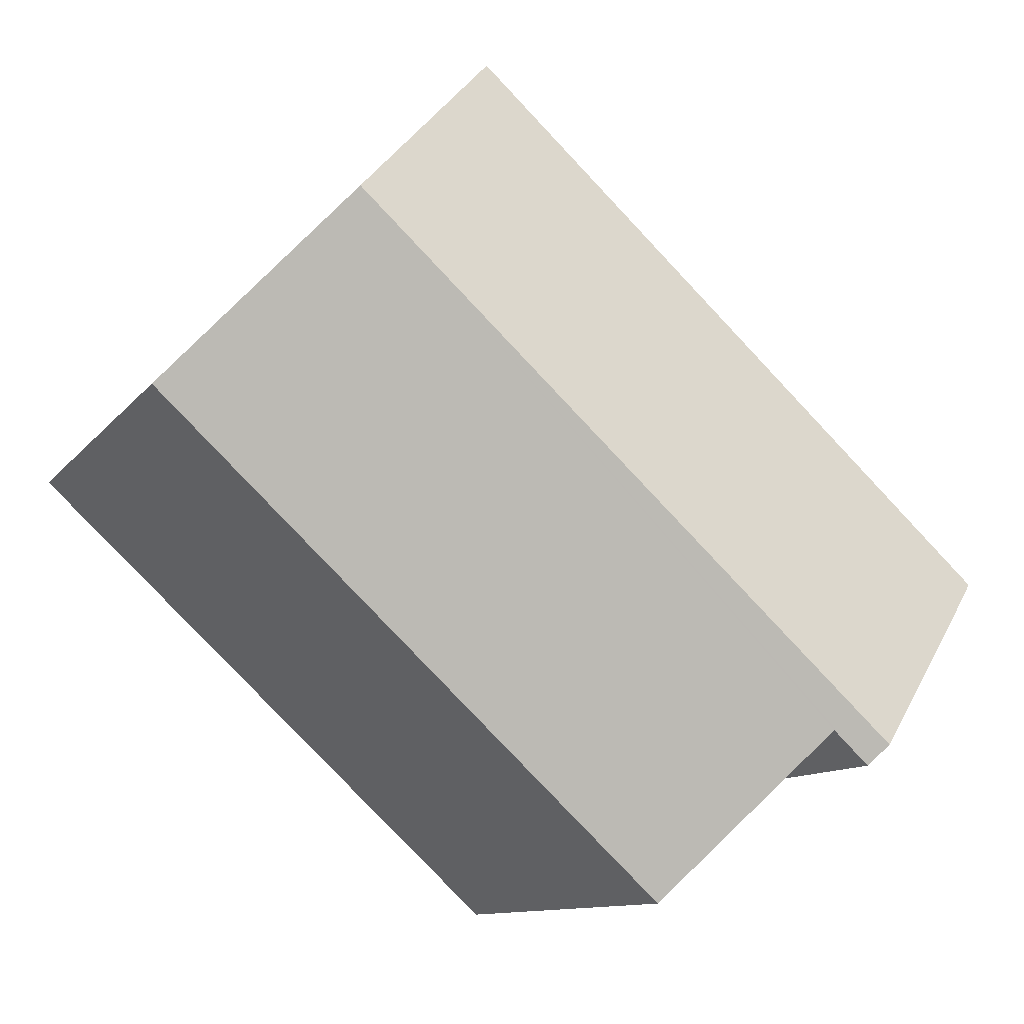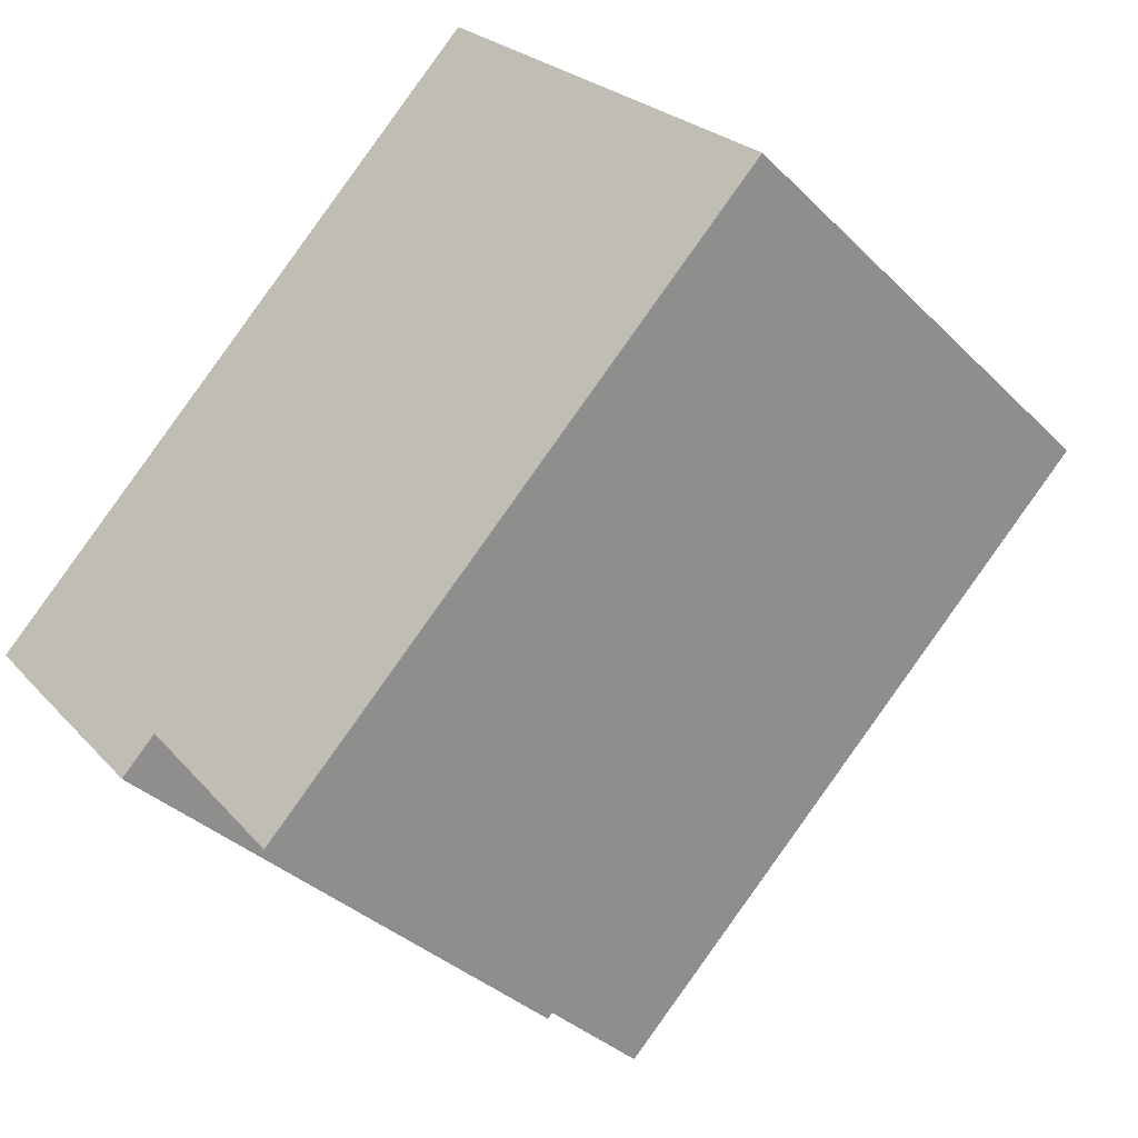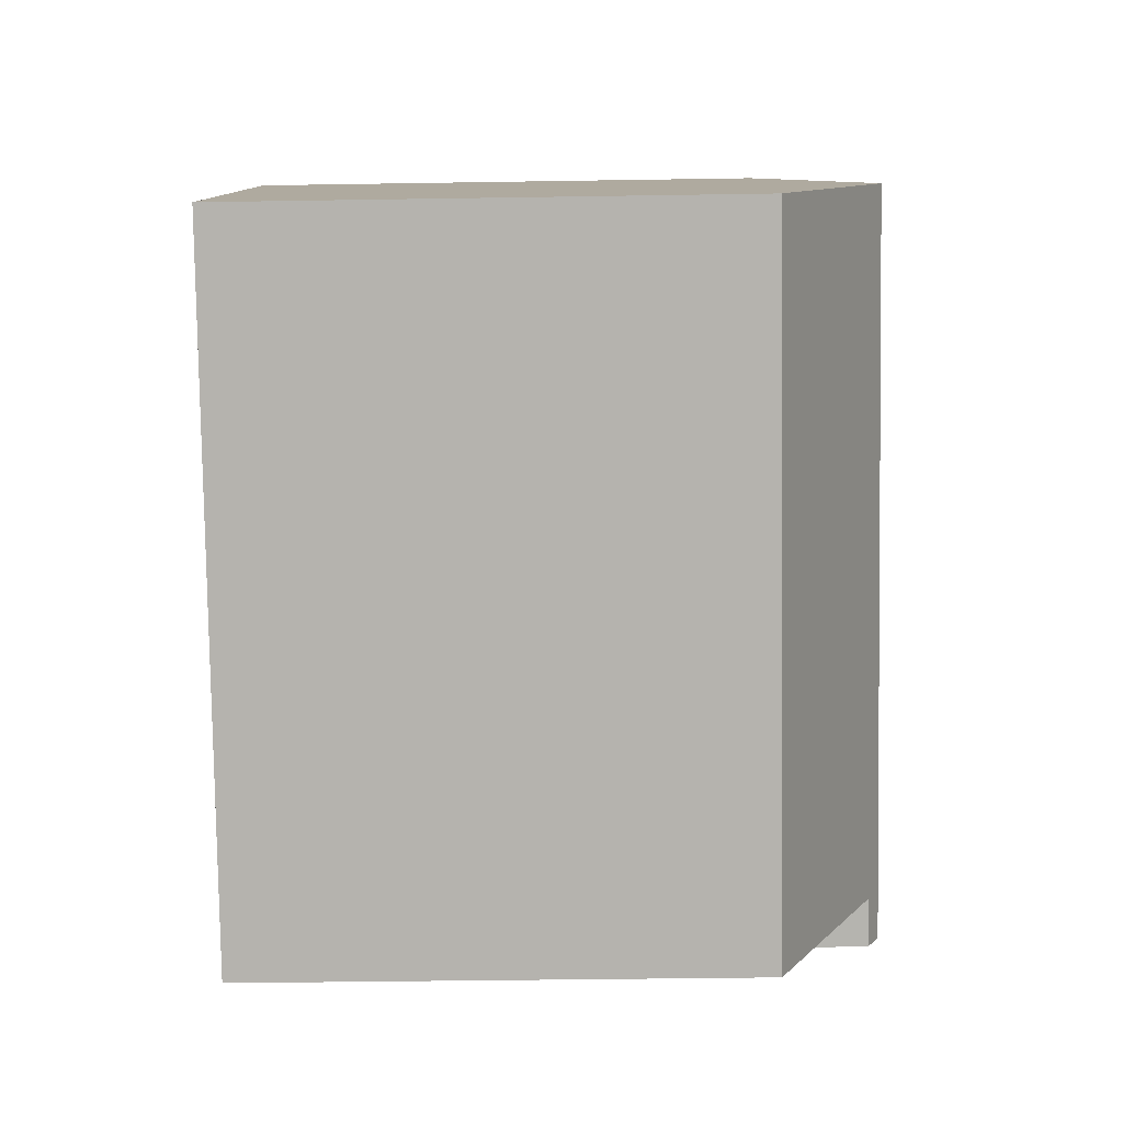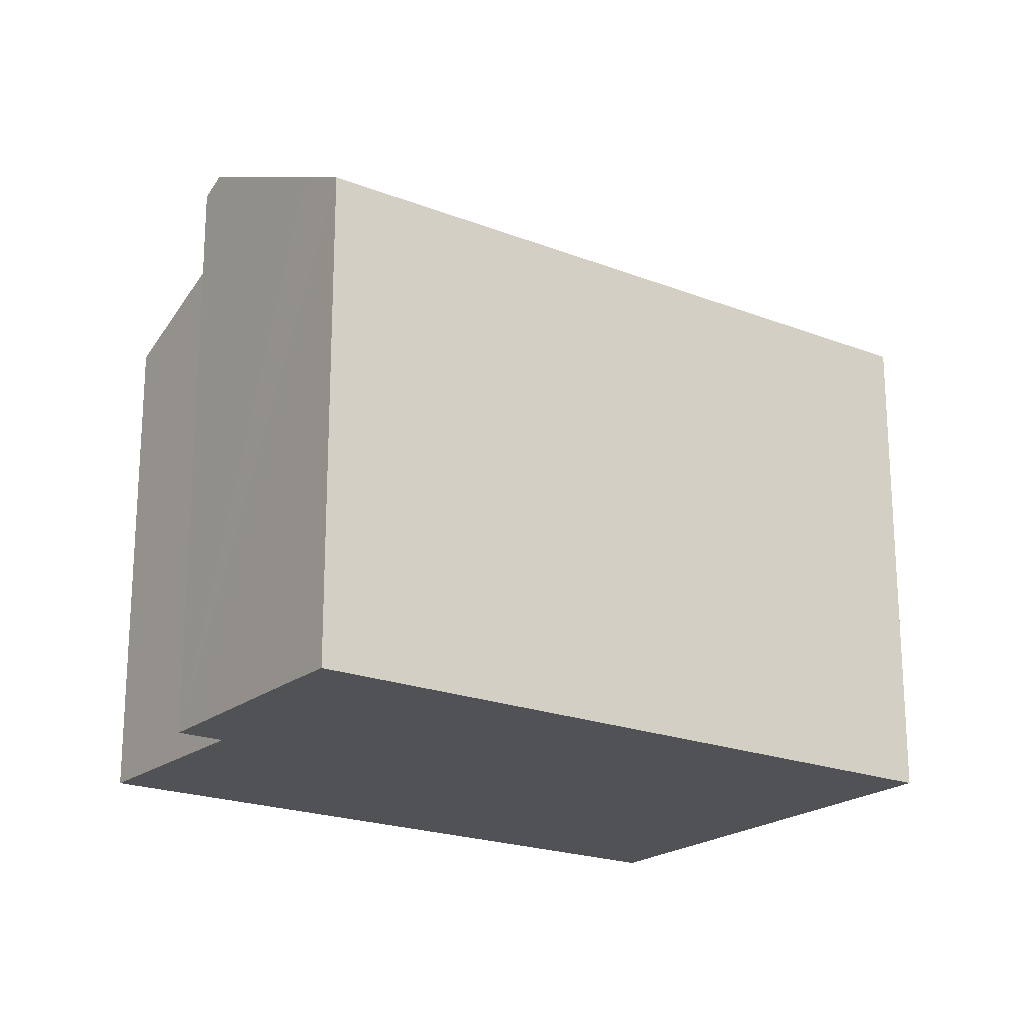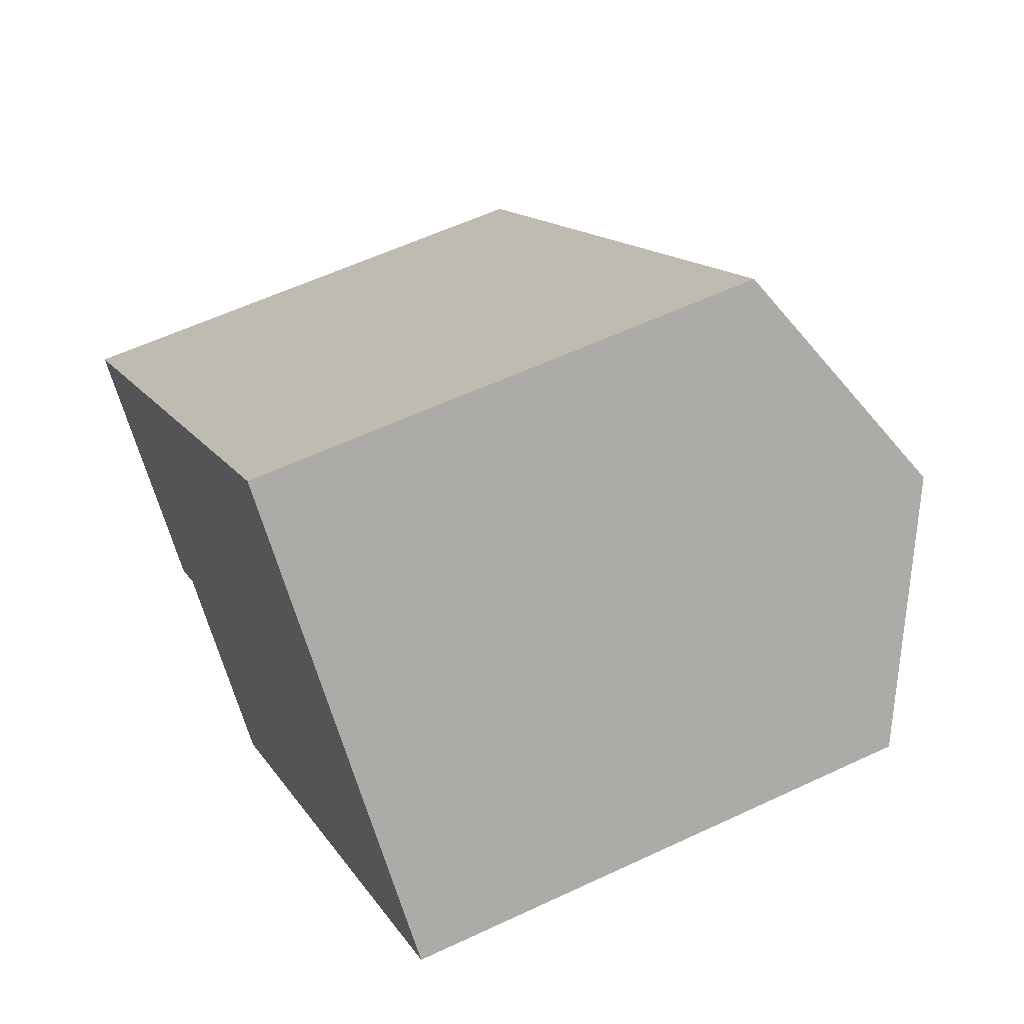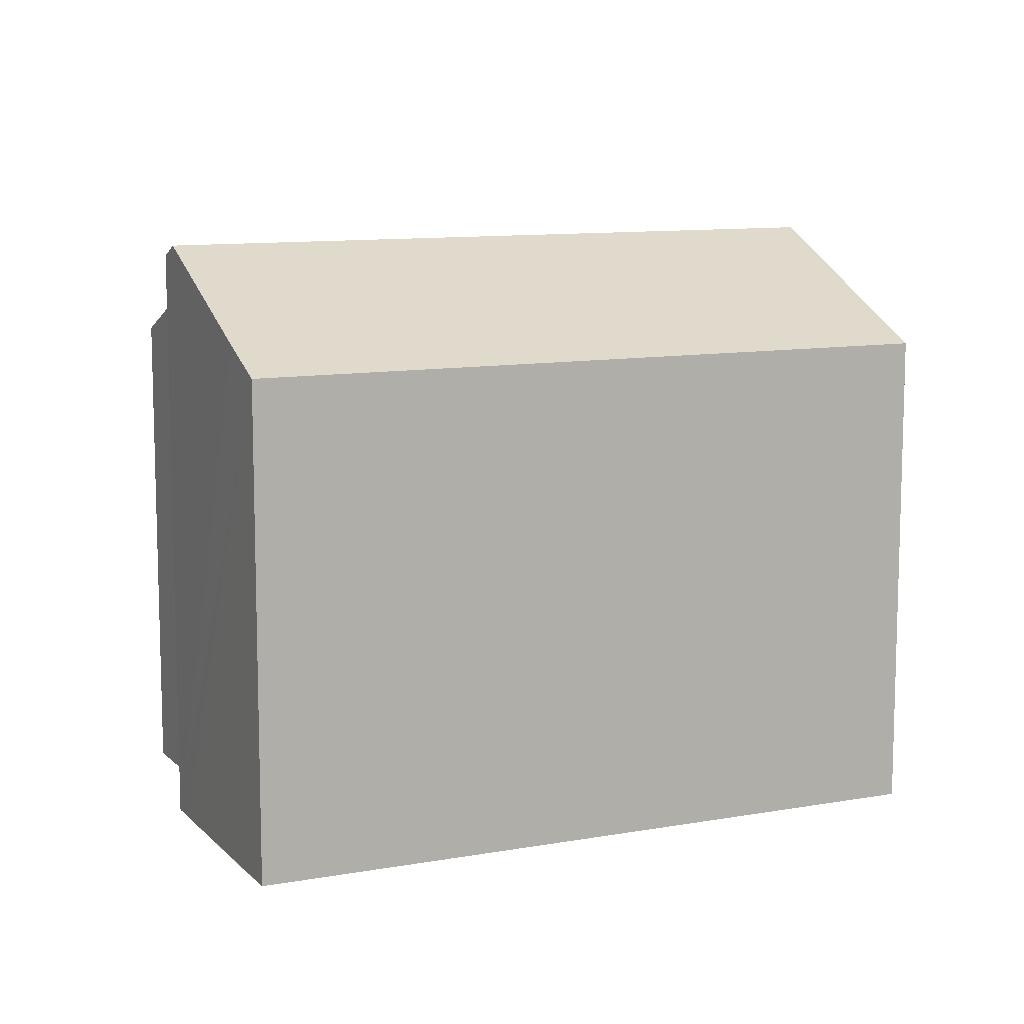
<metadata>
{"format":"obj","ext":"obj","renderer":"f3d","projection":"perspective","resolution":1024,"background":"white","views":[{"elev":-10.6,"azim":158.7,"up":"+Z"},{"elev":-35.0,"azim":37.7,"up":"+Z"},{"elev":-37.5,"azim":91.2,"up":"+Z"},{"elev":-20.8,"azim":-77.8,"up":"+Y"},{"elev":58.0,"azim":64.0,"up":"+Z"},{"elev":10.5,"azim":-67.0,"up":"+Y"}]}
</metadata>
<code>
v  18.16 15.76 8.182
v  4.662 15.45 -5.179
v  4.2 15.76 -4.669
v  5.577 15.45 -4.327
v  9.277 12.92 -8.55
v  11.31 12.92 -6.67
v  14 12.93 -4.186
v  16.53 12.93 -1.849
v  22.42 12.94 3.593
v  13.88 12.93 12.78
v  0.992 13.61 -1.127
v  0 12.93 7.916e-16
v  4.662 3.171e-16 -5.179
v  4.2 2.859e-16 -4.669
v  0 0 0
v  0.992 6.901e-17 -1.127
v  5.577 2.65e-16 -4.327
v  9.277 5.235e-16 -8.55
v  13.88 -7.827e-16 12.78
v  22.42 -2.2e-16 3.593
v  18.16 -5.01e-16 8.182
v  16.53 1.132e-16 -1.849
v  14 2.563e-16 -4.186
v  11.31 4.084e-16 -6.67
g defaultobject
f 1 2 3
f 2 1 4
f 4 1 5
f 5 1 6
f 6 1 7
f 7 1 8
f 8 1 9
f 10 11 12
f 11 10 3
f 3 10 1
f 2 11 3
f 11 2 13
f 11 13 12
f 12 13 14
f 12 14 15
f 15 14 16
f 5 17 4
f 17 5 18
f 15 10 12
f 10 15 19
f 19 1 10
f 1 19 9
f 9 19 20
f 20 19 21
f 20 8 9
f 8 20 7
f 7 20 6
f 6 20 22
f 6 22 5
f 5 22 18
f 18 22 23
f 18 23 24
f 17 2 4
f 2 17 13
f 16 19 15
f 19 16 14
f 19 14 21
f 21 14 13
f 21 13 17
f 21 17 18
f 21 18 22
f 21 22 20
f 22 18 24
f 22 24 23

</code>
